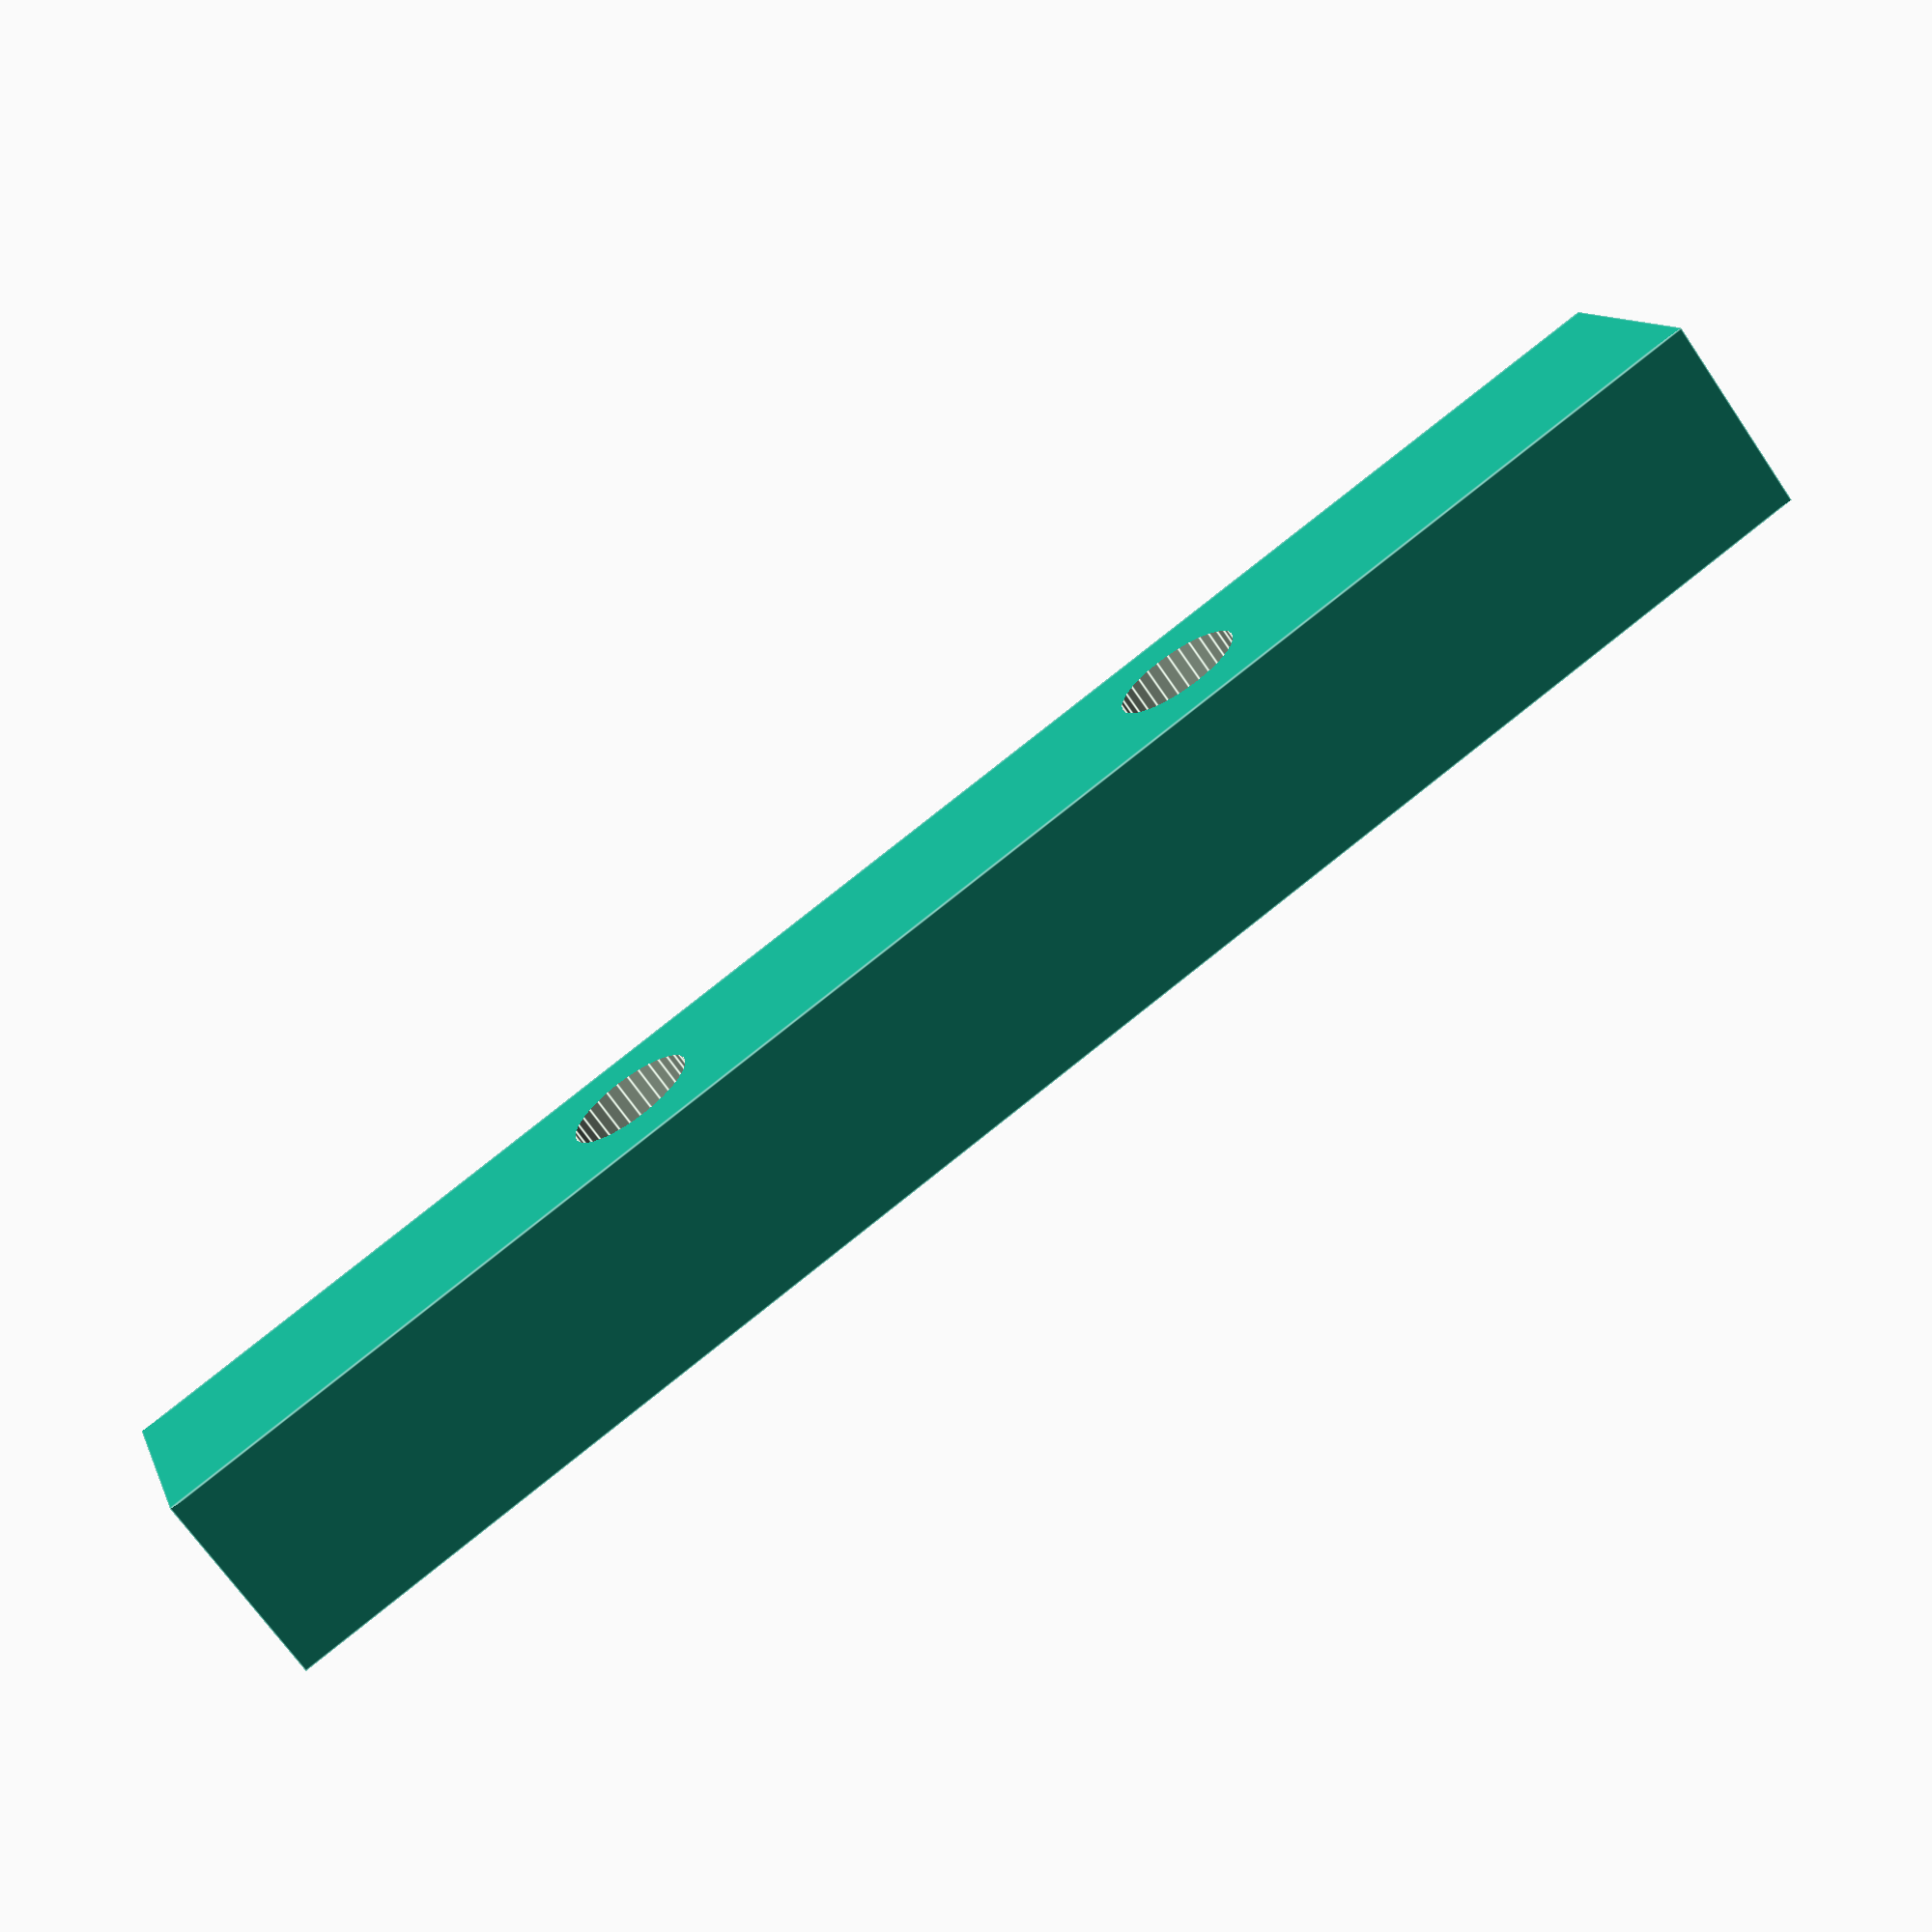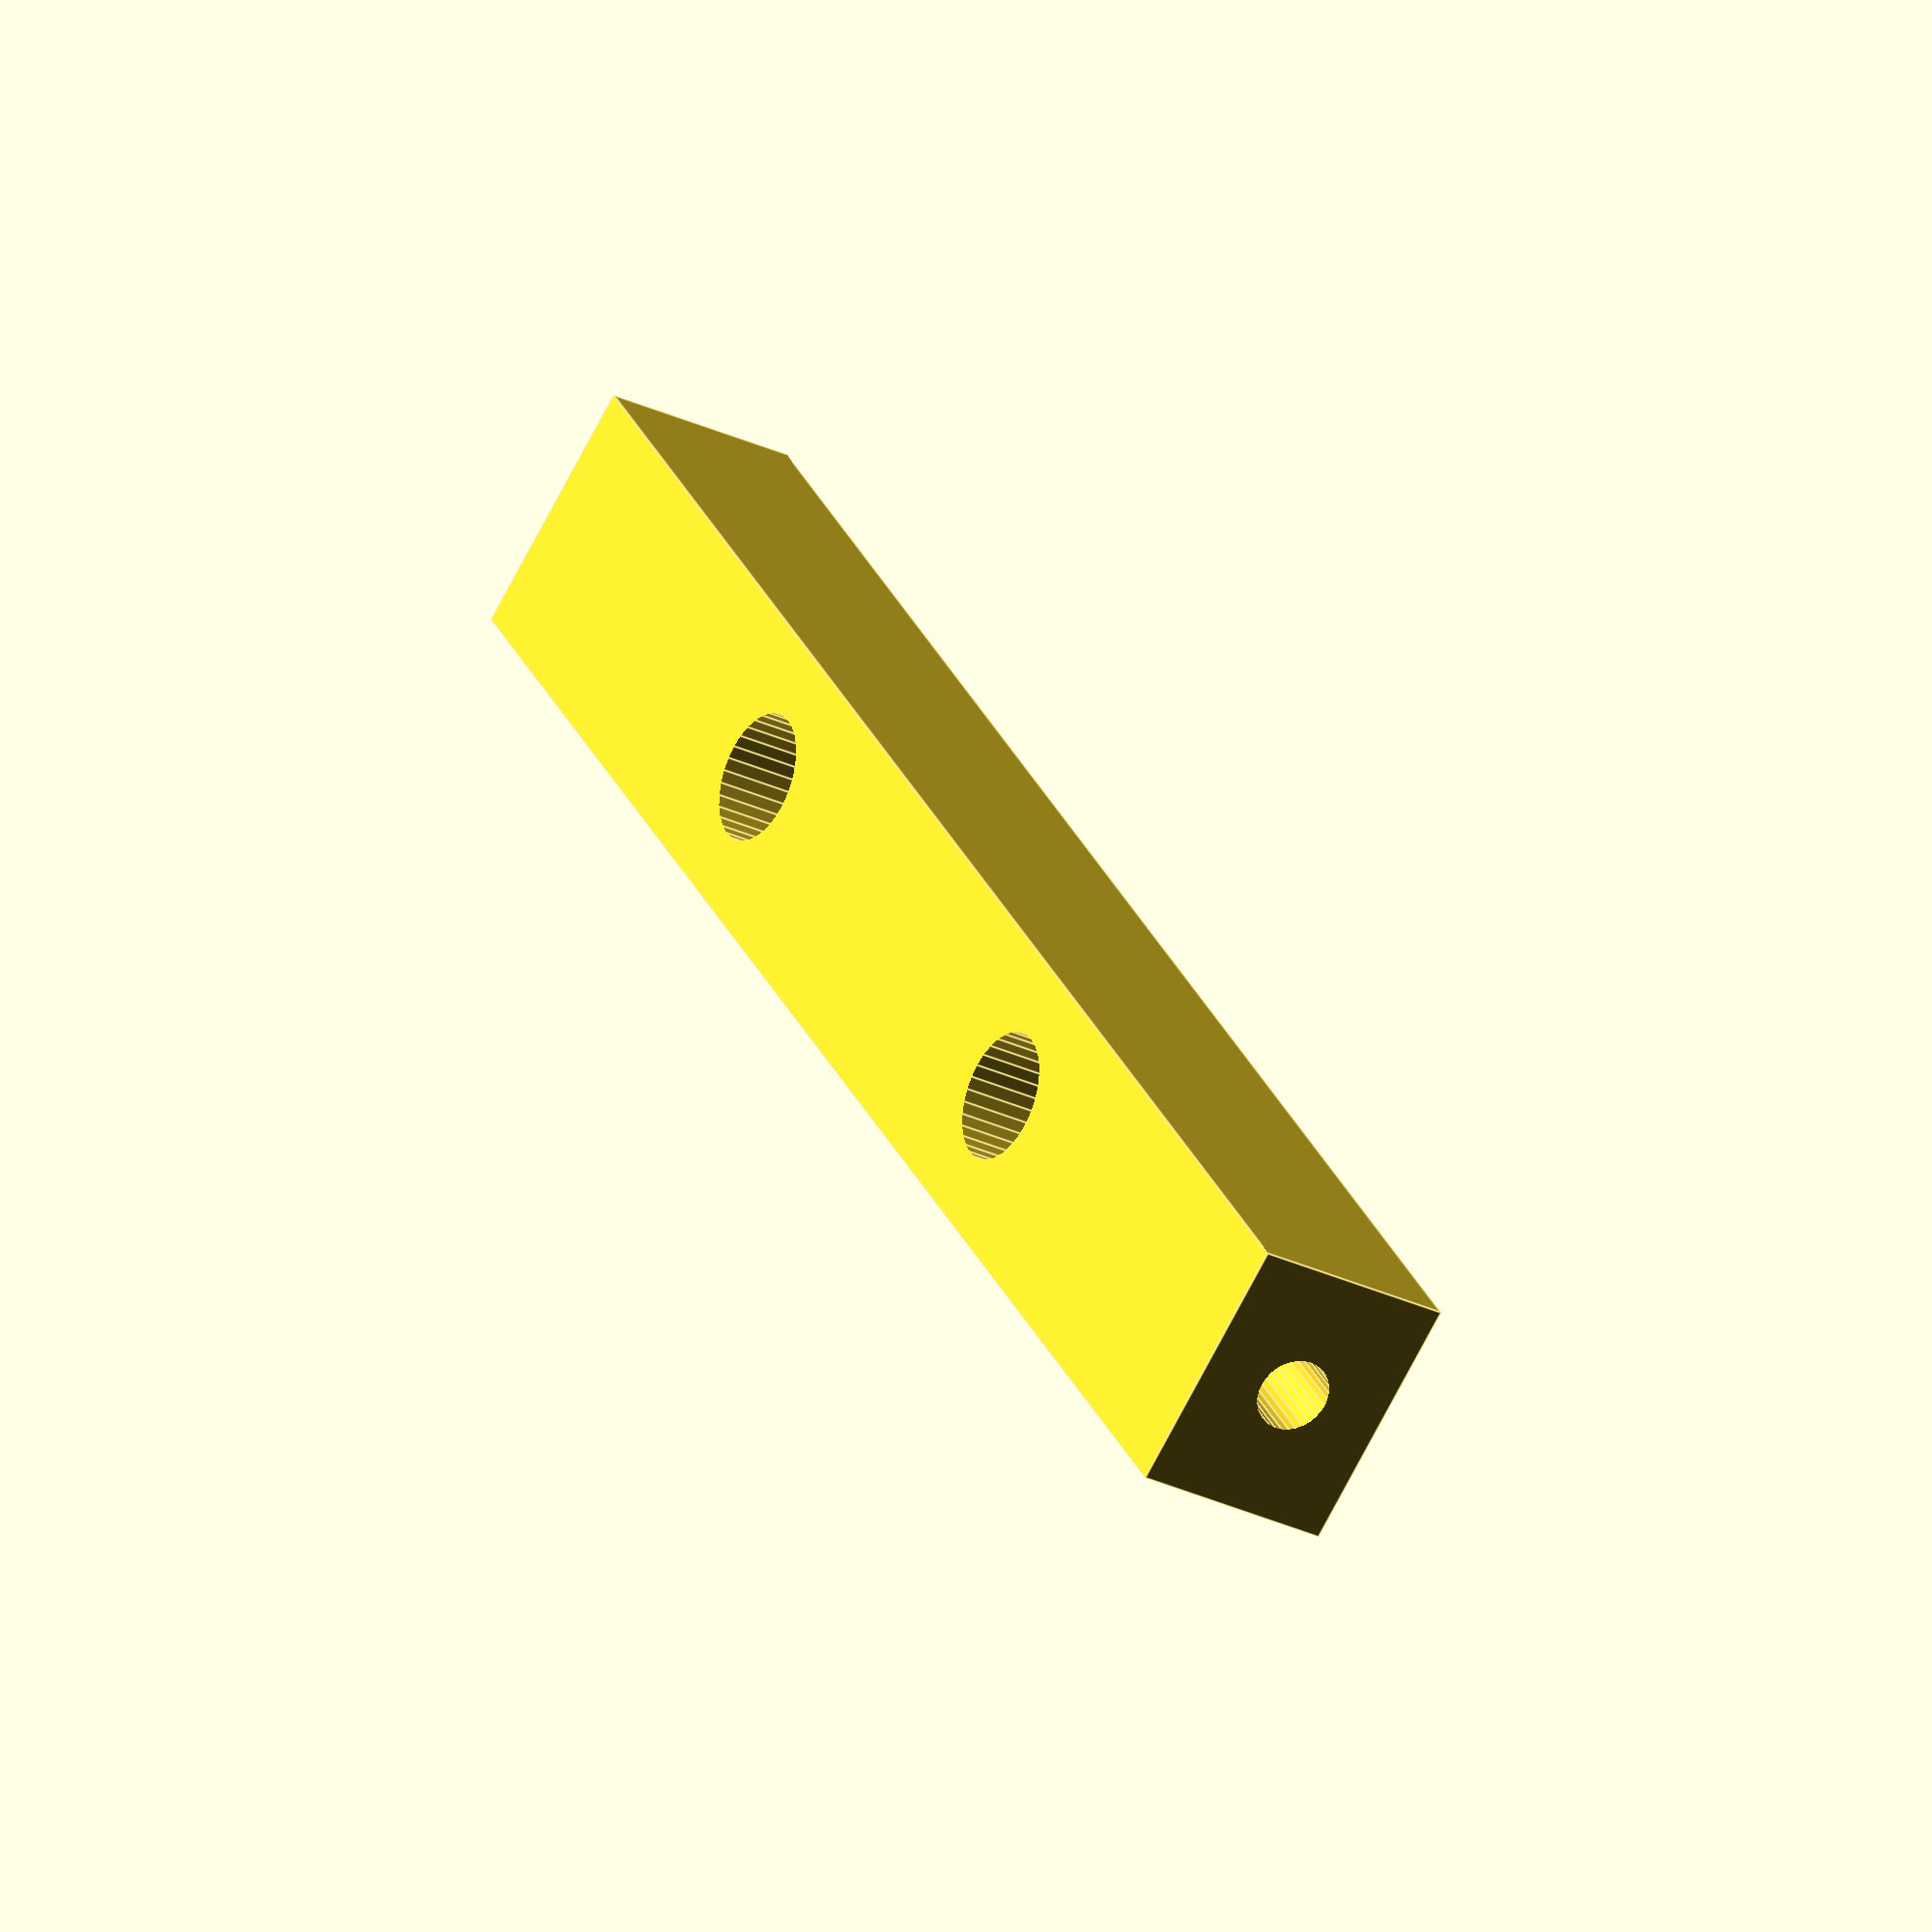
<openscad>
screw_dist = 26;
frame_w = 70;

screw_d = 2.1;

$fn=32;


difference() {
    union() {
        translate([-frame_w/2,0,0]) cube([frame_w, 10, 8]);
        
    }
    
    translate([-screw_dist/2,5,0]) cylinder(d=screw_d, h=10);
    translate([screw_dist/2,5,0]) cylinder(d=screw_d, h=10);
    
    translate([-screw_dist/2,5,2]) cylinder(d=5, h=10);
    translate([screw_dist/2,5,2]) cylinder(d=5, h=10);
    
    translate([-frame_w/2+15,5,4]) rotate([0,-90,0]) cylinder(d=2.9, h=100);
    translate([frame_w/2-15,5,4]) rotate([0,90,0]) cylinder(d=2.9, h=100);
}
</openscad>
<views>
elev=68.2 azim=161.5 roll=34.3 proj=p view=edges
elev=208.7 azim=52.7 roll=125.4 proj=o view=edges
</views>
